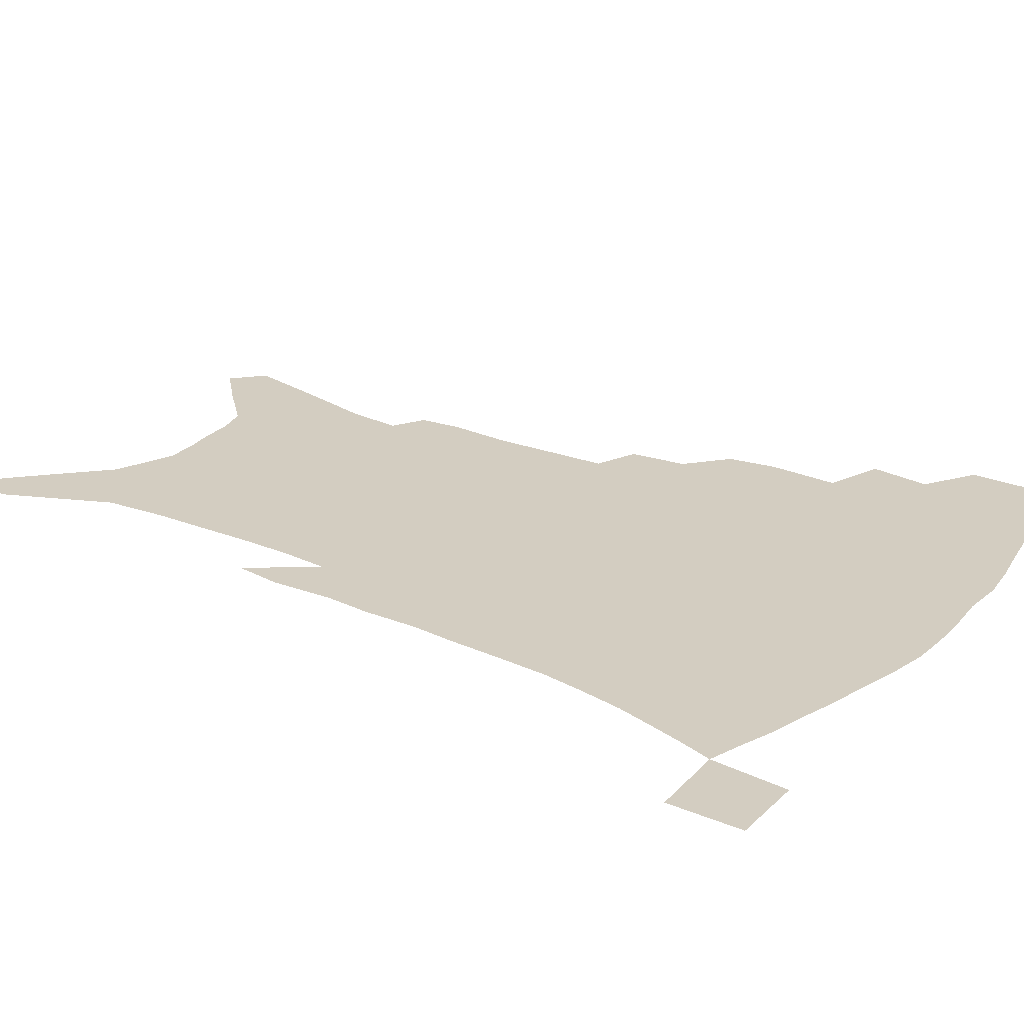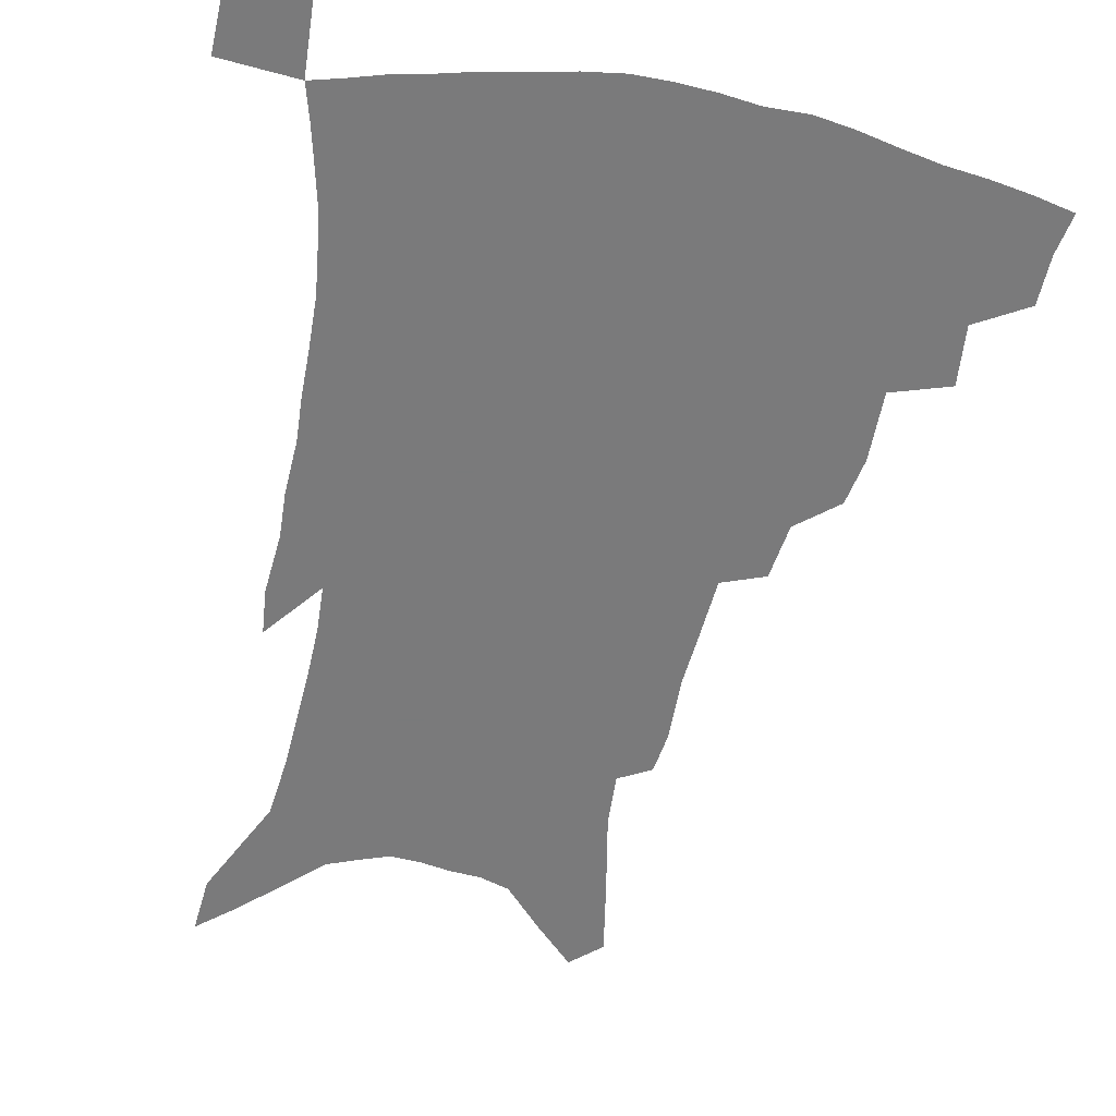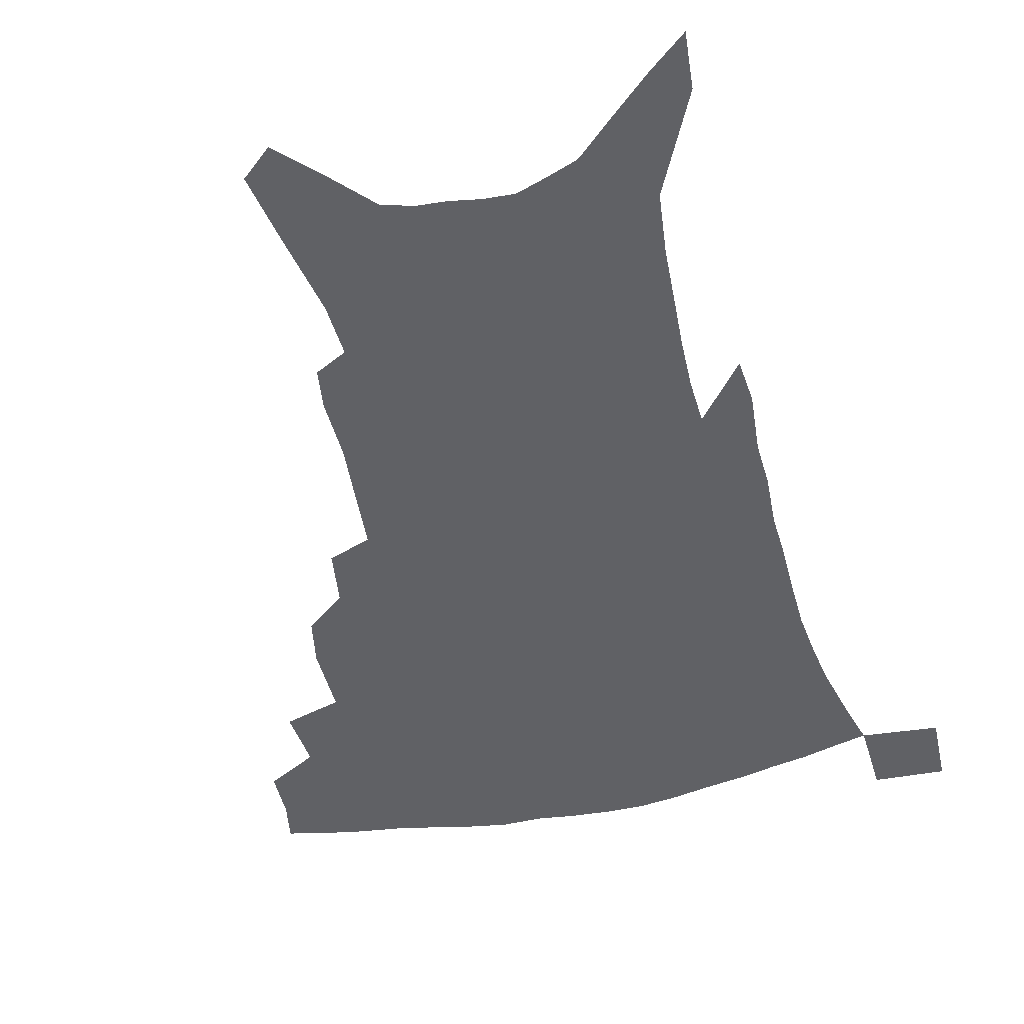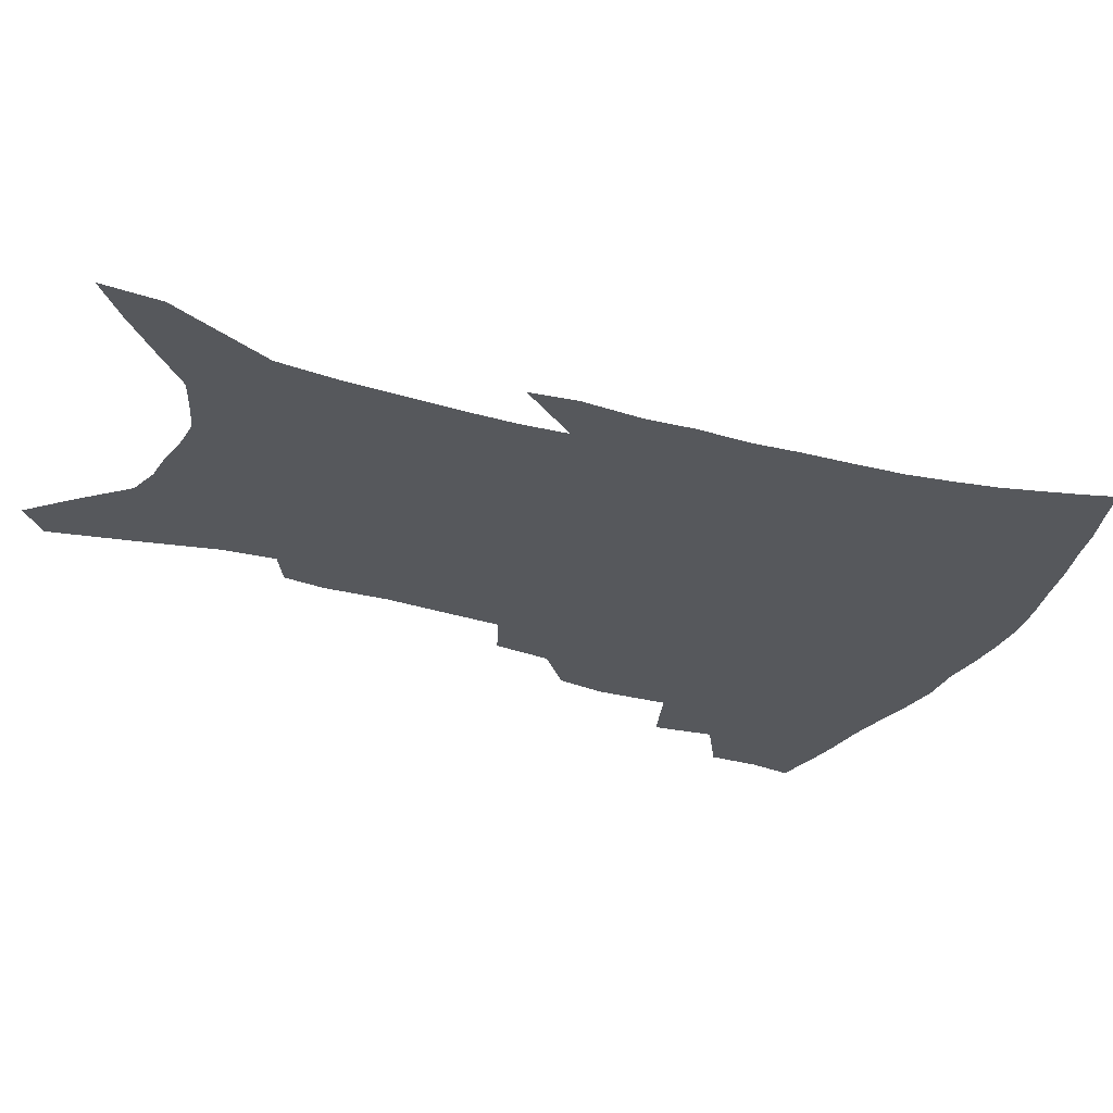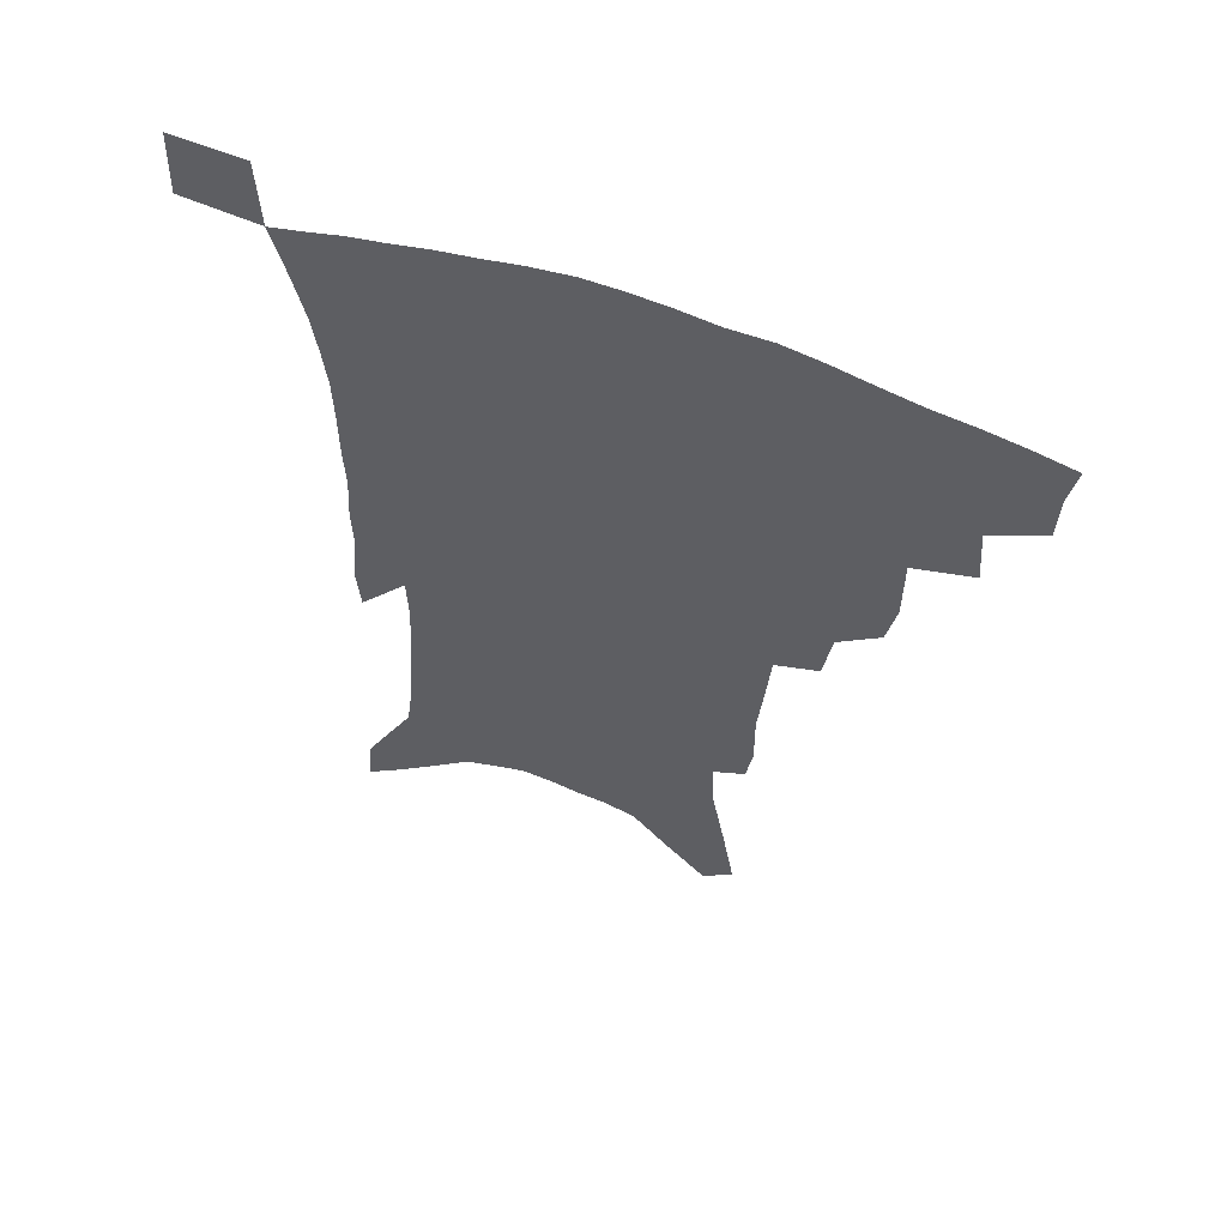
<metadata>
{"format":"obj","ext":"obj","renderer":"f3d","projection":"perspective","resolution":1024,"background":"white","views":[{"elev":24.8,"azim":126.6,"up":"+Z"},{"elev":-58.1,"azim":169.4,"up":"+Z"},{"elev":-47.5,"azim":14.4,"up":"+Z"},{"elev":-28.2,"azim":67.8,"up":"+Z"},{"elev":59.2,"azim":-159.3,"up":"+Y"}]}
</metadata>
<code>
v 446.5 391.2 0
v 445.9 408.8 0
v 443 423.6 0
v 463.5 359.3 0
v 465.1 380.8 0
v 462.6 396.4 0
v 460.3 411.5 0
v 457.2 426.9 0
v 487.8 310.9 0
v 484.4 327.9 0
v 484.3 353 0
v 482.3 370 0
v 480.6 385.8 0
v 477.4 399.9 0
v 474.6 414.5 0
v 471.6 429.5 0
v 505.6 279.1 0
v 502.6 299.1 0
v 501 321 0
v 499.3 339.8 0
v 498.8 360.2 0
v 496.9 375 0
v 494.5 389 0
v 491.9 402.8 0
v 489.4 417 0
v 486.9 431.5 0
v 526.9 194.4 0
v 524.6 209.3 0
v 524.8 231.8 0
v 523 250.8 0
v 521.1 273.5 0
v 517.8 291.9 0
v 517.5 316.8 0
v 515.5 332.7 0
v 513.2 347.5 0
v 512 363.7 0
v 510.2 378 0
v 508 391.6 0
v 505.7 405.3 0
v 503.4 419.4 0
v 501 434.4 0
v 528.3 113 0
v 532.6 139.6 0
v 537.8 169.1 0
v 538.5 188.3 0
v 538.7 210.7 0
v 537.1 227.7 0
v 536 247 0
v 534.2 266.2 0
v 531.9 283.9 0
v 529.6 300.8 0
v 529.2 322.1 0
v 527.5 336.9 0
v 526.5 352.8 0
v 524.8 366.4 0
v 523.6 380.5 0
v 521.4 393.8 0
v 519.6 407.5 0
v 517.5 421.3 0
v 515 437.6 0
v 539.5 103.4 0
v 543.4 130.4 0
v 547 156.6 0
v 549 179.3 0
v 549.1 198.9 0
v 549.5 223.7 0
v 548.1 240.6 0
v 546.2 256.3 0
v 544.1 271.4 0
v 542.6 290 0
v 541.8 309.8 0
v 540.7 325.8 0
v 539.7 341 0
v 539 356.1 0
v 537.9 369.3 0
v 537.2 382.9 0
v 535.2 395.8 0
v 533.4 409.5 0
v 531.3 424.2 0
v 529.1 440 0
v 553.2 117.6 0
v 557.2 146 0
v 560.1 171.9 0
v 559.7 188.9 0
v 559.1 206.7 0
v 559.3 231.4 0
v 558 247.5 0
v 556.8 265.3 0
v 554.8 278.9 0
v 553.6 296.4 0
v 553 314.5 0
v 552.3 329.7 0
v 551.8 344.7 0
v 551.2 358.3 0
v 550.7 371.8 0
v 549.7 384.3 0
v 548.6 397.1 0
v 547.9 410.3 0
v 546.1 424.4 0
v 544.1 439.8 0
v 567 133.1 0
v 569.4 157.9 0
v 569.7 175.8 0
v 569.4 193.7 0
v 569.4 216 0
v 568.6 233 0
v 567.6 251.8 0
v 566.5 267.9 0
v 565.2 284.1 0
v 564.5 301.5 0
v 564.1 318.1 0
v 563.3 330.7 0
v 563.4 346.6 0
v 563.3 360.5 0
v 563 373 0
v 562.1 385.2 0
v 562 398.1 0
v 561.3 411.1 0
v 559.9 425.1 0
v 557.9 441.6 0
v 577.9 136.5 0
v 579.6 162.1 0
v 579.8 182 0
v 578.8 196.1 0
v 578.8 218.4 0
v 578.1 235.7 0
v 577.2 252.2 0
v 576.3 269.1 0
v 575.4 283.9 0
v 574.9 301.1 0
v 574.7 318.9 0
v 574.9 334.9 0
v 574.6 347.3 0
v 574.8 360.9 0
v 575.2 373.9 0
v 575 385.9 0
v 575.3 398.6 0
v 575 411.2 0
v 573.3 426.2 0
v 571.7 442.5 0
v 588.8 137.3 0
v 589.6 163.5 0
v 589.3 183.2 0
v 589 204.4 0
v 588.4 220.9 0
v 587.7 240.7 0
v 587 255.4 0
v 586.5 274.2 0
v 586.1 288.9 0
v 585.6 304.3 0
v 585.5 321.3 0
v 585.6 335.8 0
v 586 349 0
v 586.5 362.7 0
v 586.9 373.9 0
v 587.9 386.8 0
v 588 398.8 0
v 587.9 411.1 0
v 586.7 426.4 0
v 585.5 442.5 0
v 599.8 139.3 0
v 599.6 162.7 0
v 599 183.1 0
v 598.7 200.9 0
v 598 219.2 0
v 597.4 238.4 0
v 596.7 256.7 0
v 596.6 271.2 0
v 596 290.9 0
v 595.9 304.8 0
v 595.9 321 0
v 596.4 333.6 0
v 597 349 0
v 597.7 361.5 0
v 599 375 0
v 599.8 386.8 0
v 600.4 398.7 0
v 600.5 411.8 0
v 600.2 425.8 0
v 599.8 440.6 0
v 610.7 140 0
v 610.1 158.6 0
v 608.9 181.3 0
v 608.3 200.3 0
v 607.4 219.8 0
v 606.8 238.9 0
v 606.7 254.3 0
v 606.3 271.6 0
v 606.3 287.5 0
v 606.2 303.8 0
v 606.4 319.2 0
v 607.1 335.9 0
v 607.8 348.1 0
v 608.8 360.3 0
v 610.1 374.1 0
v 611.3 386.2 0
v 612.6 397.9 0
v 614.2 410 0
v 614.7 423.1 0
v 614.6 437.6 0
v 621.8 136.2 0
v 620.4 157 0
v 619.8 174.4 0
v 618.4 196.2 0
v 616.7 220.4 0
v 616.3 238 0
v 616.5 252.7 0
v 616 271.2 0
v 616.9 283.5 0
v 616.8 300.2 0
v 617.1 315.4 0
v 617.2 334.5 0
v 618.3 347.9 0
v 619.7 359.3 0
v 621.2 372.1 0
v 622.8 384.2 0
v 624.6 396.4 0
v 626.9 408.4 0
v 627.8 421 0
v 628.3 435.2 0
v 632.9 132.1 0
v 631.5 151.4 0
v 629.4 174.4 0
v 628.6 192.1 0
v 627.3 213.1 0
v 626.6 231.9 0
v 627.2 246.3 0
v 626.6 265.4 0
v 626.8 281.7 0
v 627 297.7 0
v 627.4 313.3 0
v 628.5 327.8 0
v 628.8 344.4 0
v 630.6 356.6 0
v 632.2 369.7 0
v 634.1 383.4 0
v 636.2 394.5 0
v 638.5 406.8 0
v 640.5 418.5 0
v 641.9 432 0
v 646.8 119.4 0
v 643.9 142.6 0
v 641.2 165.4 0
v 639.8 184.6 0
v 637.5 207.8 0
v 637.4 224.5 0
v 637.5 241 0
v 637.2 259.3 0
v 637.1 276.7 0
v 638.1 291.3 0
v 637.8 309.2 0
v 639.2 322.9 0
v 639.7 339.4 0
v 641.4 353 0
v 643.3 365.9 0
v 645.1 380.3 0
v 647.6 392.6 0
v 650 404.5 0
v 652.5 416.3 0
v 654.5 429.5 0
v 661 106.6 0
v 657.7 130.4 0
v 655.1 152.1 0
v 652.3 173.9 0
v 651.1 193.4 0
v 649.8 212.7 0
v 649.1 231 0
v 649.6 247.5 0
v 650.3 264.3 0
v 650 282.5 0
v 649.8 300.1 0
v 650.5 316 0
v 652.8 329.1 0
v 652.5 347.8 0
v 654 362.7 0
v 655.6 377.8 0
v 658.8 389.3 0
v 661.4 402 0
v 664.2 413.8 0
v 667.1 425.9 0
v 675.1 95.13 0
v 673.1 115.7 0
v 666.9 226.3 0
v 668.2 242.7 0
v 666.1 264.6 0
v 666.6 281.4 0
v 665.4 300.9 0
v 666 317.3 0
v 666 335.6 0
v 666.3 353.6 0
v 668 369.2 0
v 670.1 384.8 0
v 673.1 398 0
v 676 410.7 0
v 679.3 422.8 0
v 680.2 450.3 0
v 707.2 425.3 0
v 706.2 451.5 0
f 5 6 1
f 1 6 2
f 6 7 2
f 2 7 3
f 7 8 3
f 11 12 4
f 4 12 5
f 12 13 5
f 5 13 6
f 13 14 6
f 6 14 7
f 14 15 7
f 7 15 8
f 15 16 8
f 18 19 9
f 9 19 10
f 19 20 10
f 10 20 11
f 20 21 11
f 11 21 12
f 21 22 12
f 12 22 13
f 22 23 13
f 13 23 14
f 23 24 14
f 14 24 15
f 24 25 15
f 15 25 16
f 25 26 16
f 31 32 17
f 17 32 18
f 32 33 18
f 18 33 19
f 33 34 19
f 19 34 20
f 34 35 20
f 20 35 21
f 35 36 21
f 21 36 22
f 36 37 22
f 22 37 23
f 37 38 23
f 23 38 24
f 38 39 24
f 24 39 25
f 39 40 25
f 25 40 26
f 40 41 26
f 45 46 27
f 27 46 28
f 46 47 28
f 28 47 29
f 47 48 29
f 29 48 30
f 48 49 30
f 30 49 31
f 49 50 31
f 31 50 32
f 50 51 32
f 32 51 33
f 51 52 33
f 33 52 34
f 52 53 34
f 34 53 35
f 53 54 35
f 35 54 36
f 54 55 36
f 36 55 37
f 55 56 37
f 37 56 38
f 56 57 38
f 38 57 39
f 57 58 39
f 39 58 40
f 58 59 40
f 40 59 41
f 59 60 41
f 61 62 42
f 42 62 43
f 62 63 43
f 43 63 44
f 63 64 44
f 44 64 45
f 64 65 45
f 45 65 46
f 65 66 46
f 46 66 47
f 66 67 47
f 47 67 48
f 67 68 48
f 48 68 49
f 68 69 49
f 49 69 50
f 69 70 50
f 50 70 51
f 70 71 51
f 51 71 52
f 71 72 52
f 52 72 53
f 72 73 53
f 53 73 54
f 73 74 54
f 54 74 55
f 74 75 55
f 55 75 56
f 75 76 56
f 56 76 57
f 76 77 57
f 57 77 58
f 77 78 58
f 58 78 59
f 78 79 59
f 59 79 60
f 79 80 60
f 61 81 62
f 81 82 62
f 62 82 63
f 82 83 63
f 63 83 64
f 83 84 64
f 64 84 65
f 84 85 65
f 65 85 66
f 85 86 66
f 66 86 67
f 86 87 67
f 67 87 68
f 87 88 68
f 68 88 69
f 88 89 69
f 69 89 70
f 89 90 70
f 70 90 71
f 90 91 71
f 71 91 72
f 91 92 72
f 72 92 73
f 92 93 73
f 73 93 74
f 93 94 74
f 74 94 75
f 94 95 75
f 75 95 76
f 95 96 76
f 76 96 77
f 96 97 77
f 77 97 78
f 97 98 78
f 78 98 79
f 98 99 79
f 79 99 80
f 99 100 80
f 81 101 82
f 101 102 82
f 82 102 83
f 102 103 83
f 83 103 84
f 103 104 84
f 84 104 85
f 104 105 85
f 85 105 86
f 105 106 86
f 86 106 87
f 106 107 87
f 87 107 88
f 107 108 88
f 88 108 89
f 108 109 89
f 89 109 90
f 109 110 90
f 90 110 91
f 110 111 91
f 91 111 92
f 111 112 92
f 92 112 93
f 112 113 93
f 93 113 94
f 113 114 94
f 94 114 95
f 114 115 95
f 95 115 96
f 115 116 96
f 96 116 97
f 116 117 97
f 97 117 98
f 117 118 98
f 98 118 99
f 118 119 99
f 99 119 100
f 119 120 100
f 101 121 102
f 121 122 102
f 102 122 103
f 122 123 103
f 103 123 104
f 123 124 104
f 104 124 105
f 124 125 105
f 105 125 106
f 125 126 106
f 106 126 107
f 126 127 107
f 107 127 108
f 127 128 108
f 108 128 109
f 128 129 109
f 109 129 110
f 129 130 110
f 110 130 111
f 130 131 111
f 111 131 112
f 131 132 112
f 112 132 113
f 132 133 113
f 113 133 114
f 133 134 114
f 114 134 115
f 134 135 115
f 115 135 116
f 135 136 116
f 116 136 117
f 136 137 117
f 117 137 118
f 137 138 118
f 118 138 119
f 138 139 119
f 119 139 120
f 139 140 120
f 121 141 122
f 141 142 122
f 122 142 123
f 142 143 123
f 123 143 124
f 143 144 124
f 124 144 125
f 144 145 125
f 125 145 126
f 145 146 126
f 126 146 127
f 146 147 127
f 127 147 128
f 147 148 128
f 128 148 129
f 148 149 129
f 129 149 130
f 149 150 130
f 130 150 131
f 150 151 131
f 131 151 132
f 151 152 132
f 132 152 133
f 152 153 133
f 133 153 134
f 153 154 134
f 134 154 135
f 154 155 135
f 135 155 136
f 155 156 136
f 136 156 137
f 156 157 137
f 137 157 138
f 157 158 138
f 138 158 139
f 158 159 139
f 139 159 140
f 159 160 140
f 141 161 142
f 161 162 142
f 142 162 143
f 162 163 143
f 143 163 144
f 163 164 144
f 144 164 145
f 164 165 145
f 145 165 146
f 165 166 146
f 146 166 147
f 166 167 147
f 147 167 148
f 167 168 148
f 148 168 149
f 168 169 149
f 149 169 150
f 169 170 150
f 150 170 151
f 170 171 151
f 151 171 152
f 171 172 152
f 152 172 153
f 172 173 153
f 153 173 154
f 173 174 154
f 154 174 155
f 174 175 155
f 155 175 156
f 175 176 156
f 156 176 157
f 176 177 157
f 157 177 158
f 177 178 158
f 158 178 159
f 178 179 159
f 159 179 160
f 179 180 160
f 161 181 162
f 181 182 162
f 162 182 163
f 182 183 163
f 163 183 164
f 183 184 164
f 164 184 165
f 184 185 165
f 165 185 166
f 185 186 166
f 166 186 167
f 186 187 167
f 167 187 168
f 187 188 168
f 168 188 169
f 188 189 169
f 169 189 170
f 189 190 170
f 170 190 171
f 190 191 171
f 171 191 172
f 191 192 172
f 172 192 173
f 192 193 173
f 173 193 174
f 193 194 174
f 174 194 175
f 194 195 175
f 175 195 176
f 195 196 176
f 176 196 177
f 196 197 177
f 177 197 178
f 197 198 178
f 178 198 179
f 198 199 179
f 179 199 180
f 199 200 180
f 181 201 182
f 201 202 182
f 182 202 183
f 202 203 183
f 183 203 184
f 203 204 184
f 184 204 185
f 204 205 185
f 185 205 186
f 205 206 186
f 186 206 187
f 206 207 187
f 187 207 188
f 207 208 188
f 188 208 189
f 208 209 189
f 189 209 190
f 209 210 190
f 190 210 191
f 210 211 191
f 191 211 192
f 211 212 192
f 192 212 193
f 212 213 193
f 193 213 194
f 213 214 194
f 194 214 195
f 214 215 195
f 195 215 196
f 215 216 196
f 196 216 197
f 216 217 197
f 197 217 198
f 217 218 198
f 198 218 199
f 218 219 199
f 199 219 200
f 219 220 200
f 201 221 202
f 221 222 202
f 202 222 203
f 222 223 203
f 203 223 204
f 223 224 204
f 204 224 205
f 224 225 205
f 205 225 206
f 225 226 206
f 206 226 207
f 226 227 207
f 207 227 208
f 227 228 208
f 208 228 209
f 228 229 209
f 209 229 210
f 229 230 210
f 210 230 211
f 230 231 211
f 211 231 212
f 231 232 212
f 212 232 213
f 232 233 213
f 213 233 214
f 233 234 214
f 214 234 215
f 234 235 215
f 215 235 216
f 235 236 216
f 216 236 217
f 236 237 217
f 217 237 218
f 237 238 218
f 218 238 219
f 238 239 219
f 219 239 220
f 239 240 220
f 221 241 222
f 241 242 222
f 222 242 223
f 242 243 223
f 223 243 224
f 243 244 224
f 224 244 225
f 244 245 225
f 225 245 226
f 245 246 226
f 226 246 227
f 246 247 227
f 227 247 228
f 247 248 228
f 228 248 229
f 248 249 229
f 229 249 230
f 249 250 230
f 230 250 231
f 250 251 231
f 231 251 232
f 251 252 232
f 232 252 233
f 252 253 233
f 233 253 234
f 253 254 234
f 234 254 235
f 254 255 235
f 235 255 236
f 255 256 236
f 236 256 237
f 256 257 237
f 237 257 238
f 257 258 238
f 238 258 239
f 258 259 239
f 239 259 240
f 259 260 240
f 241 261 242
f 261 262 242
f 242 262 243
f 262 263 243
f 243 263 244
f 263 264 244
f 244 264 245
f 264 265 245
f 245 265 246
f 265 266 246
f 246 266 247
f 266 267 247
f 247 267 248
f 267 268 248
f 248 268 249
f 268 269 249
f 249 269 250
f 269 270 250
f 250 270 251
f 270 271 251
f 251 271 252
f 271 272 252
f 252 272 253
f 272 273 253
f 253 273 254
f 273 274 254
f 254 274 255
f 274 275 255
f 255 275 256
f 275 276 256
f 256 276 257
f 276 277 257
f 257 277 258
f 277 278 258
f 258 278 259
f 278 279 259
f 259 279 260
f 279 280 260
f 261 281 262
f 281 282 262
f 262 282 263
f 268 283 269
f 283 284 269
f 269 284 270
f 284 285 270
f 270 285 271
f 285 286 271
f 271 286 272
f 286 287 272
f 272 287 273
f 287 288 273
f 273 288 274
f 288 289 274
f 274 289 275
f 289 290 275
f 275 290 276
f 290 291 276
f 276 291 277
f 291 292 277
f 277 292 278
f 292 293 278
f 278 293 279
f 293 294 279
f 279 294 280
f 294 295 280
f 295 297 296
f 297 298 296

</code>
